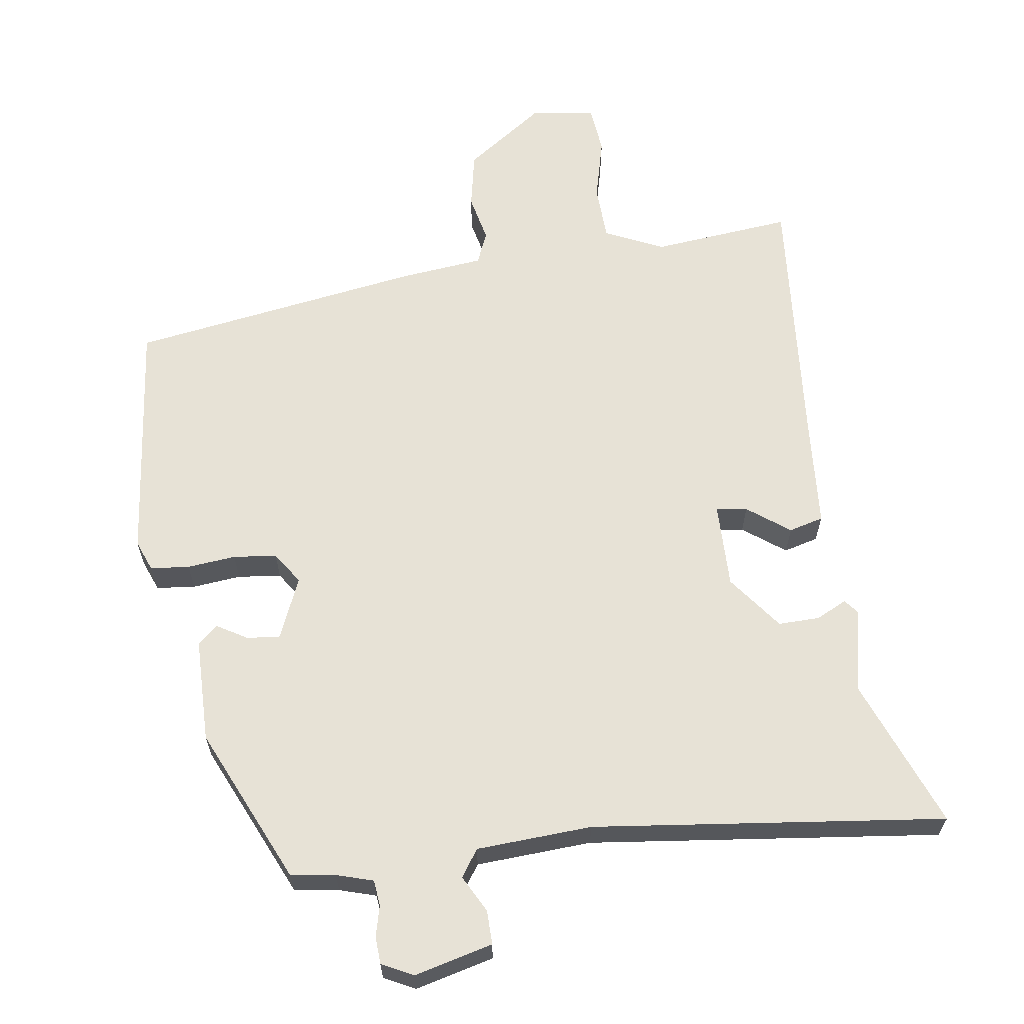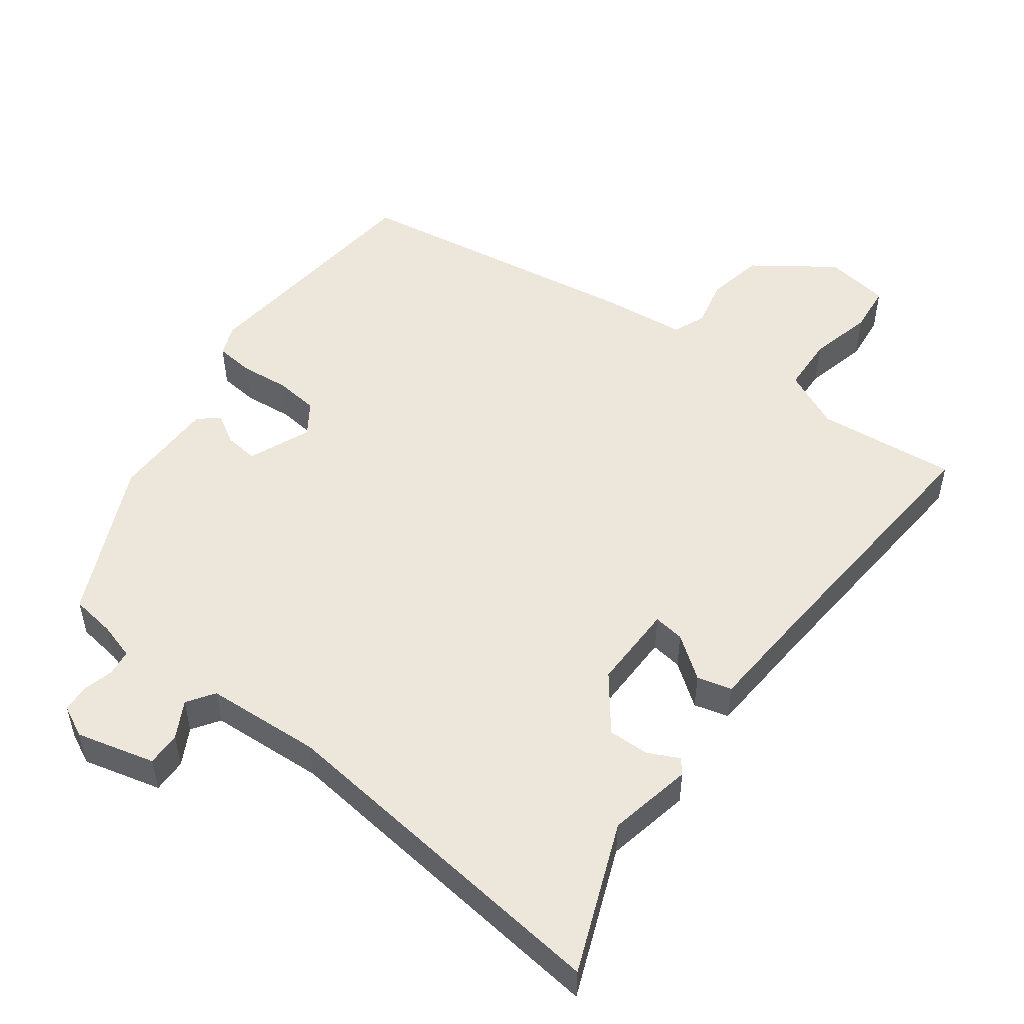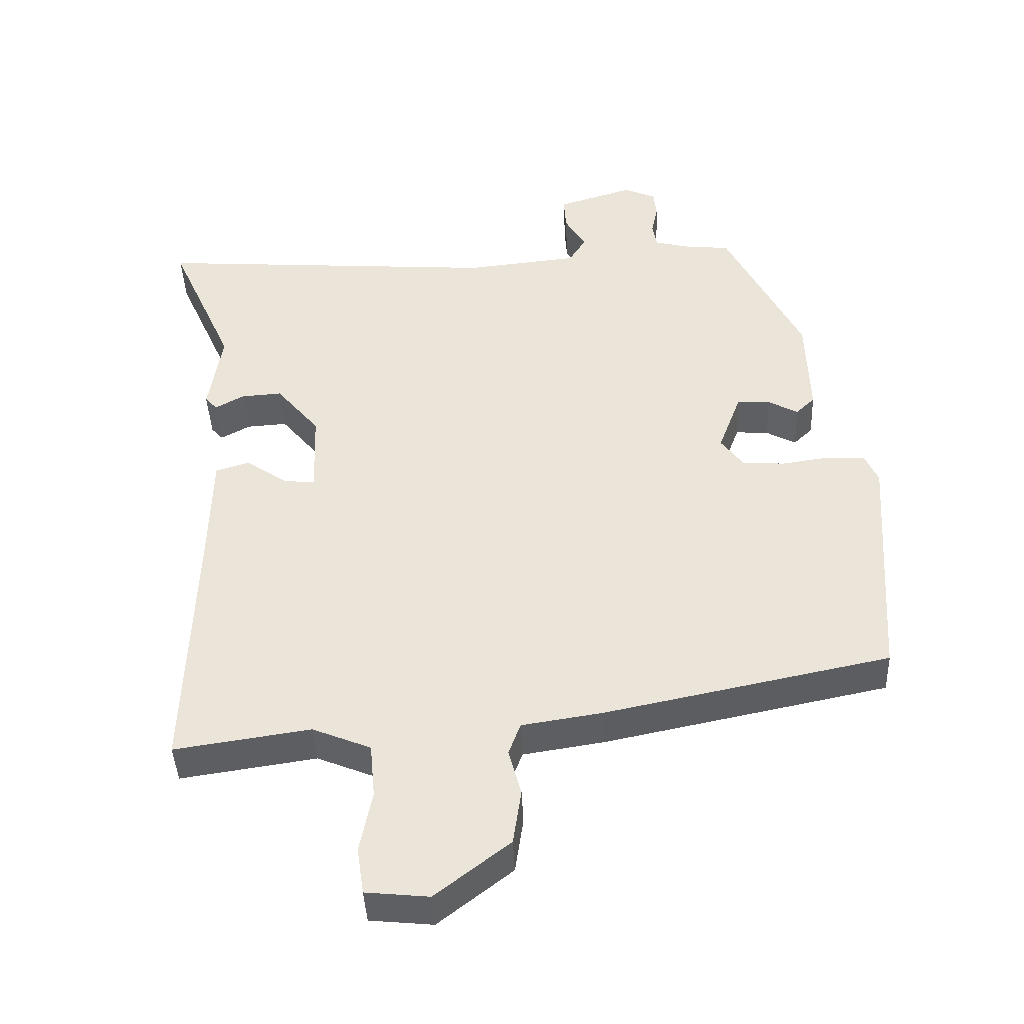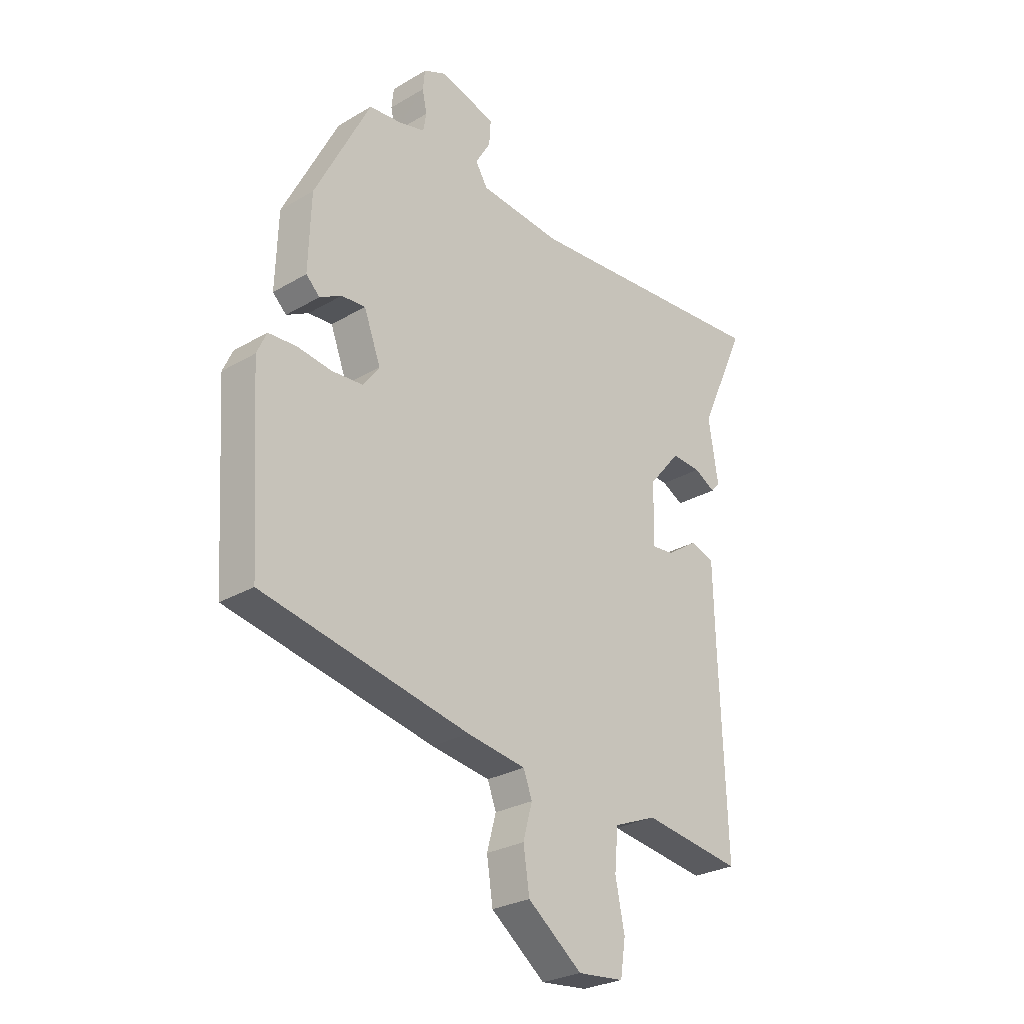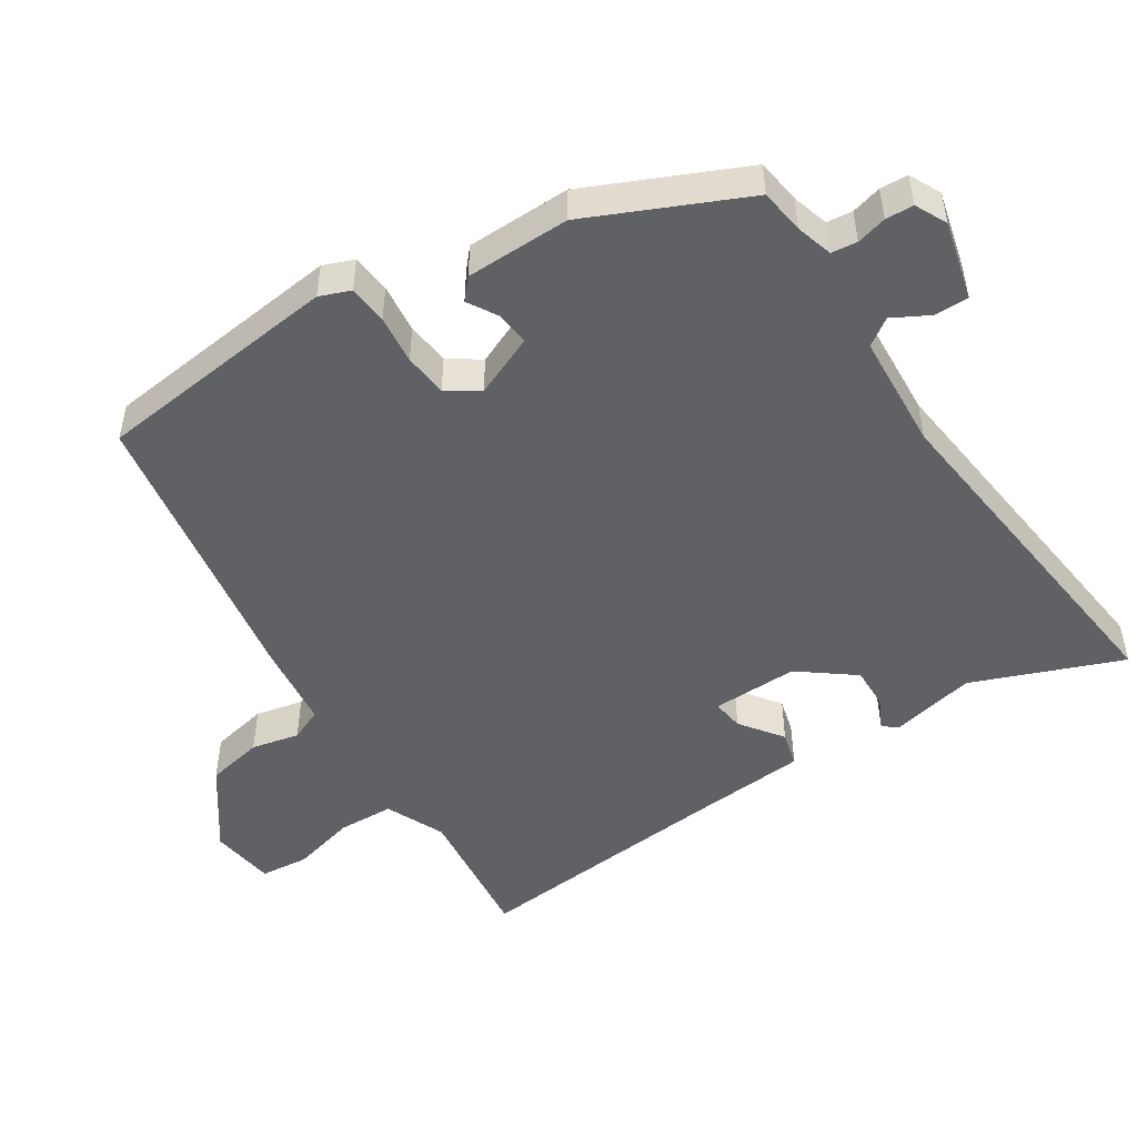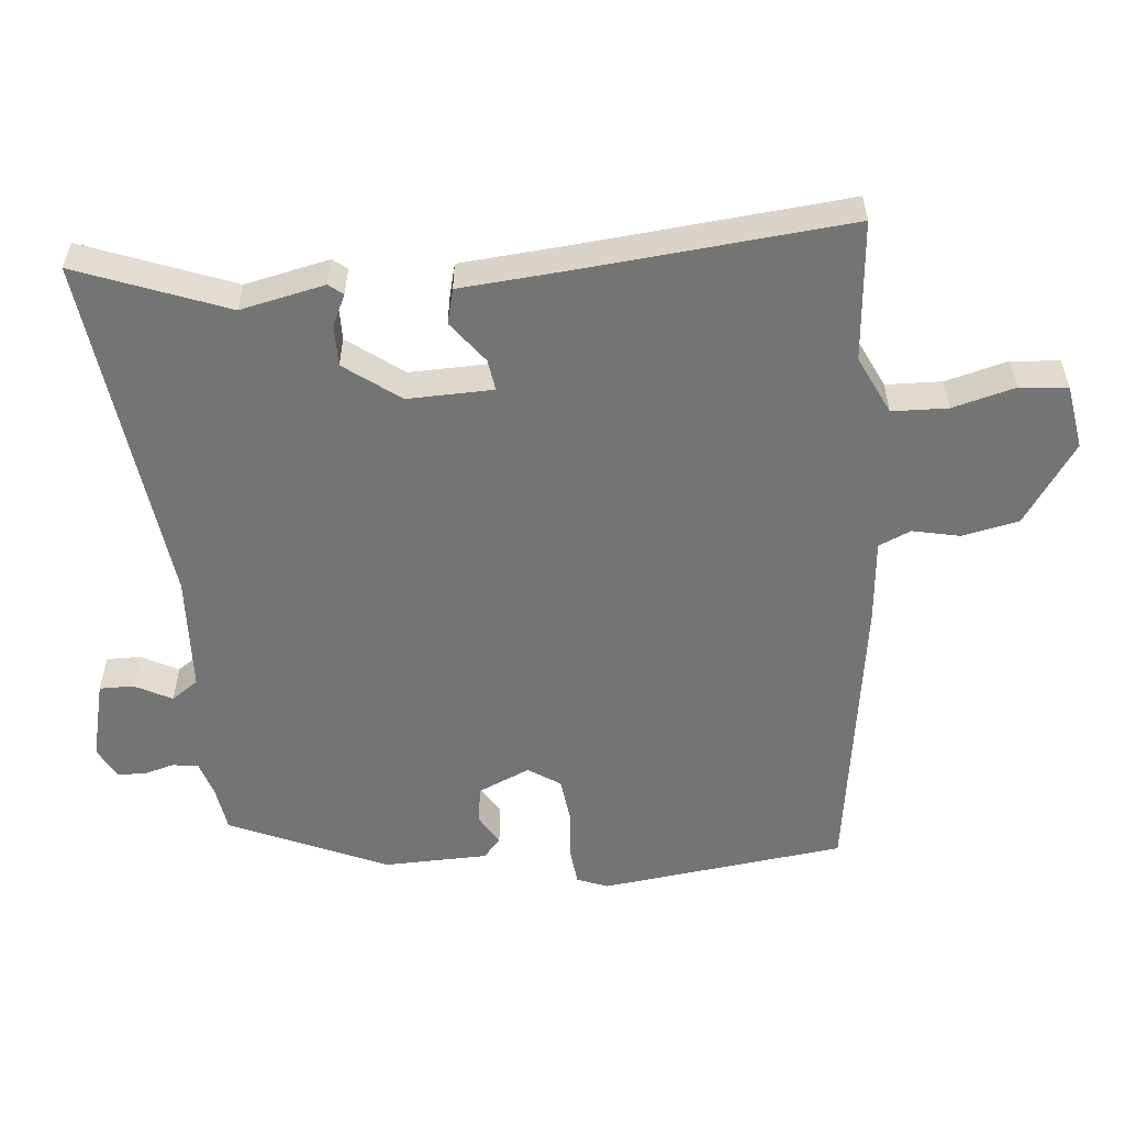
<metadata>
{"format":"obj","ext":"obj","renderer":"f3d","projection":"perspective","resolution":1024,"background":"white","views":[{"elev":63.5,"azim":-5.4,"up":"+Y"},{"elev":51.8,"azim":39.2,"up":"+Y"},{"elev":-41.6,"azim":-177.6,"up":"+Z"},{"elev":-27.3,"azim":-47.8,"up":"+Z"},{"elev":-50.2,"azim":-54.5,"up":"+Y"},{"elev":-56.1,"azim":98.6,"up":"+Y"}]}
</metadata>
<code>
v -0.347 0.07 0.508
v -0.284 0.07 0.514
v -0.232 0.07 0.527
v -0.226 0.07 0.563
v -0.235 0.07 0.606
v -0.231 0.07 0.645
v -0.186 0.07 0.665
v -0.077 0.07 0.632
v -0.08 0.07 0.584
v -0.11 0.07 0.534
v -0.086 0.07 0.495
v 0.076 0.07 0.478
v 0.573 0.07 0.513
v 0.481 0.07 0.308
v 0.5 0.07 0.188
v 0.483 0.07 0.169
v 0.441 0.07 0.192
v 0.383 0.07 0.196
v 0.321 0.07 0.122
v 0.317 0.07 0.002
v 0.361 0.07 0.006
v 0.422 0.07 0.047
v 0.47 0.07 0.032
v 0.474 0.07 -0.128
v 0.487 0.07 -0.496
v 0.292 0.07 -0.467
v 0.208 0.07 -0.501
v 0.201 0.07 -0.579
v 0.219 0.07 -0.668
v 0.209 0.07 -0.735
v 0.118 0.07 -0.744
v 0.011 0.07 -0.661
v -0.001 0.07 -0.581
v 0.017 0.07 -0.515
v 0 0.07 -0.469
v -0.116 0.07 -0.451
v -0.524 0.07 -0.367
v -0.546 0.07 -0.022
v -0.527 0.07 0.02
v -0.472 0.07 0.023
v -0.404 0.07 0.013
v -0.343 0.07 0.017
v -0.311 0.07 0.06
v -0.344 0.07 0.148
v -0.391 0.07 0.145
v -0.434 0.07 0.122
v -0.461 0.07 0.148
v -0.456 0.07 0.294
v -0.347 0 0.508
v -0.284 0 0.514
v -0.232 0 0.527
v -0.226 0 0.563
v -0.235 0 0.606
v -0.231 0 0.645
v -0.186 0 0.665
v -0.077 0 0.632
v -0.08 0 0.584
v -0.11 0 0.534
v -0.086 0 0.495
v 0.076 0 0.478
v 0.573 0 0.513
v 0.481 0 0.308
v 0.5 0 0.188
v 0.483 0 0.169
v 0.441 0 0.192
v 0.383 0 0.196
v 0.321 0 0.122
v 0.317 0 0.002
v 0.361 0 0.006
v 0.422 0 0.047
v 0.47 0 0.032
v 0.474 0 -0.128
v 0.487 0 -0.496
v 0.292 0 -0.467
v 0.208 0 -0.501
v 0.201 0 -0.579
v 0.219 0 -0.668
v 0.209 0 -0.735
v 0.118 0 -0.744
v 0.011 0 -0.661
v -0.001 0 -0.581
v 0.017 0 -0.515
v 0 0 -0.469
v -0.116 0 -0.451
v -0.524 0 -0.367
v -0.546 0 -0.022
v -0.527 0 0.02
v -0.472 0 0.023
v -0.404 0 0.013
v -0.343 0 0.017
v -0.311 0 0.06
v -0.344 0 0.148
v -0.391 0 0.145
v -0.434 0 0.122
v -0.461 0 0.148
v -0.456 0 0.294
f 45 46 47 48
f 44 45 48 1
f 43 44 1 2
f 38 39 40 41
f 38 41 42
f 35 36 37 38
f 35 38 42
f 31 32 33 34
f 31 34 35
f 28 29 30 31
f 27 28 31 35
f 26 27 35 42
f 24 25 26 42
f 21 22 23 24
f 20 21 24
f 14 15 16 17
f 14 17 18
f 12 13 14 18
f 11 12 18 19
f 7 8 9 10
f 5 6 7 10
f 4 5 10 11
f 3 4 11 19
f 43 2 3 19
f 20 24 42 43
f 19 20 43
f 96 95 94 93
f 49 96 93 92
f 50 49 92 91
f 89 88 87 86
f 90 89 86
f 86 85 84 83
f 90 86 83
f 82 81 80 79
f 83 82 79
f 79 78 77 76
f 83 79 76 75
f 90 83 75 74
f 90 74 73 72
f 72 71 70 69
f 72 69 68
f 65 64 63 62
f 66 65 62
f 66 62 61 60
f 67 66 60 59
f 58 57 56 55
f 58 55 54 53
f 59 58 53 52
f 67 59 52 51
f 67 51 50 91
f 91 90 72 68
f 91 68 67
f 1 49 50 2
f 2 50 51 3
f 3 51 52 4
f 4 52 53 5
f 5 53 54 6
f 6 54 55 7
f 7 55 56 8
f 8 56 57 9
f 9 57 58 10
f 10 58 59 11
f 11 59 60 12
f 12 60 61 13
f 13 61 62 14
f 14 62 63 15
f 15 63 64 16
f 16 64 65 17
f 17 65 66 18
f 18 66 67 19
f 19 67 68 20
f 20 68 69 21
f 21 69 70 22
f 22 70 71 23
f 23 71 72 24
f 24 72 73 25
f 25 73 74 26
f 26 74 75 27
f 27 75 76 28
f 28 76 77 29
f 29 77 78 30
f 30 78 79 31
f 31 79 80 32
f 32 80 81 33
f 33 81 82 34
f 34 82 83 35
f 35 83 84 36
f 36 84 85 37
f 37 85 86 38
f 38 86 87 39
f 39 87 88 40
f 40 88 89 41
f 41 89 90 42
f 42 90 91 43
f 43 91 92 44
f 44 92 93 45
f 45 93 94 46
f 46 94 95 47
f 47 95 96 48
f 48 96 49 1

</code>
